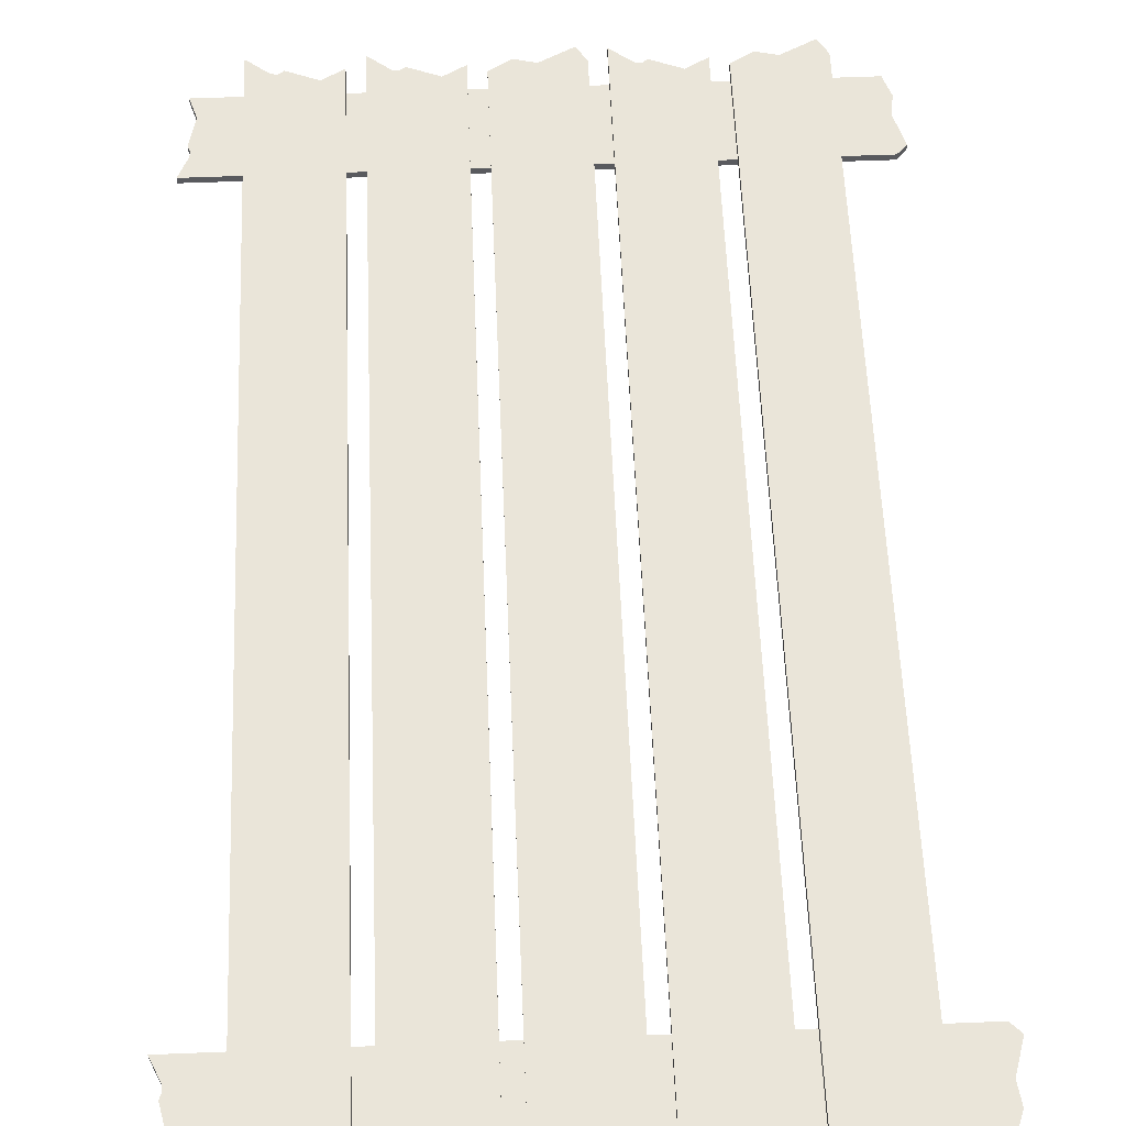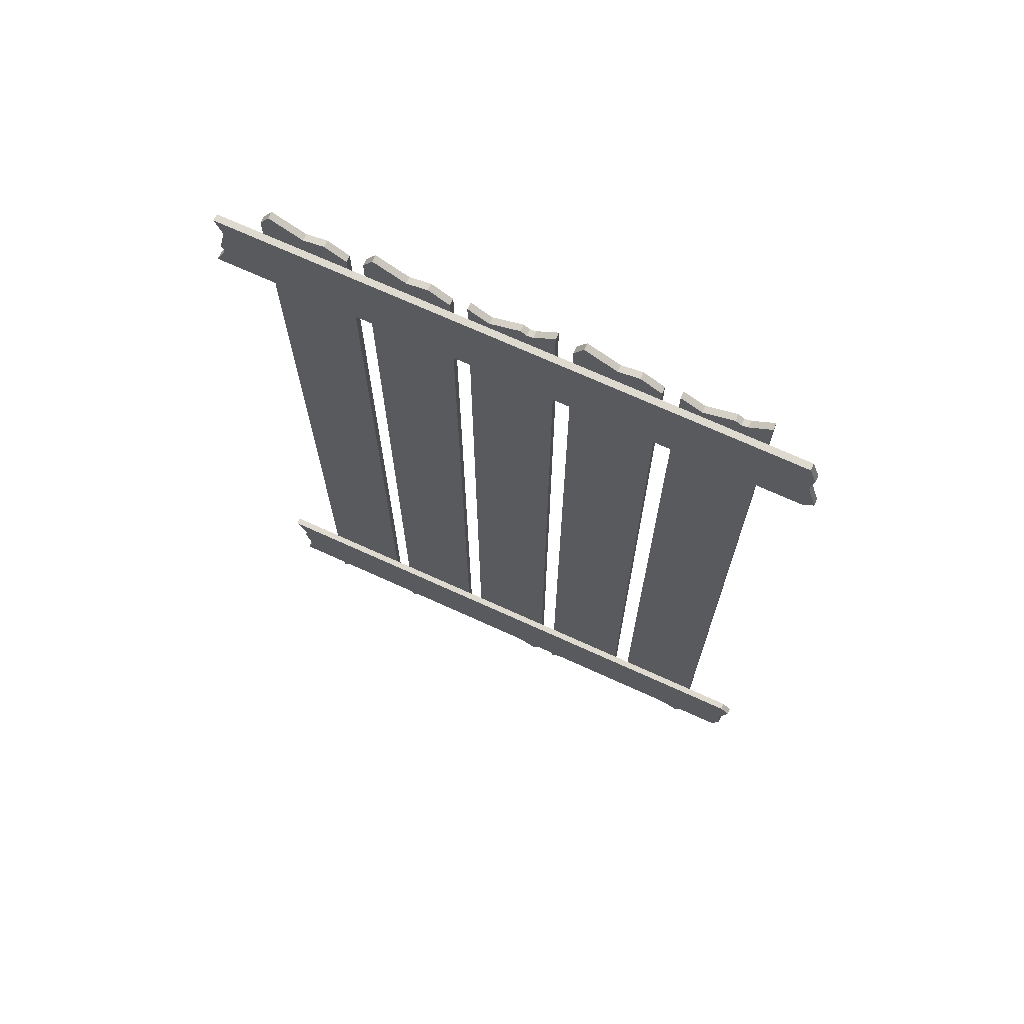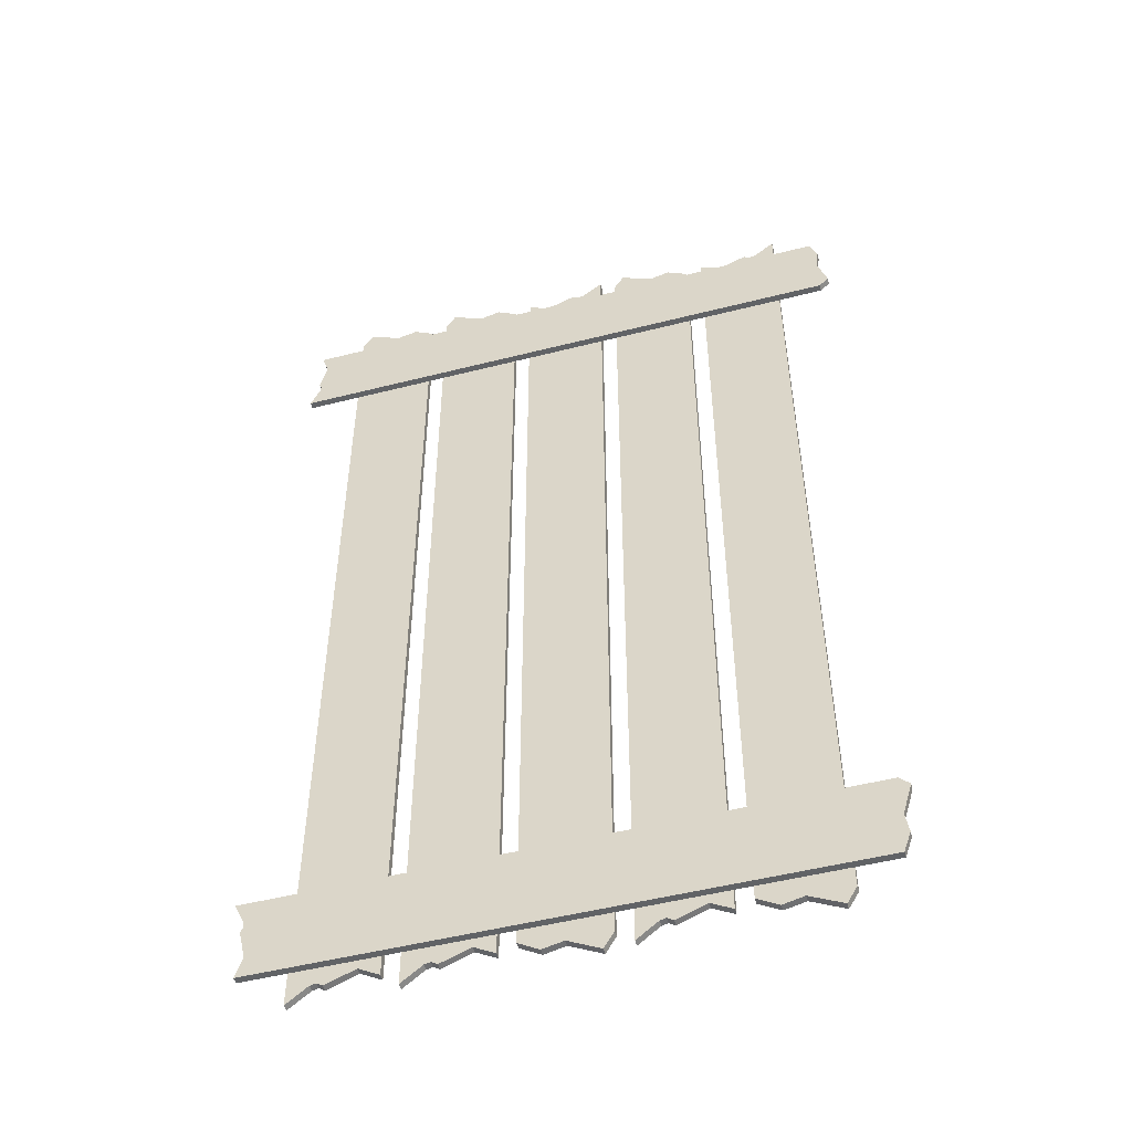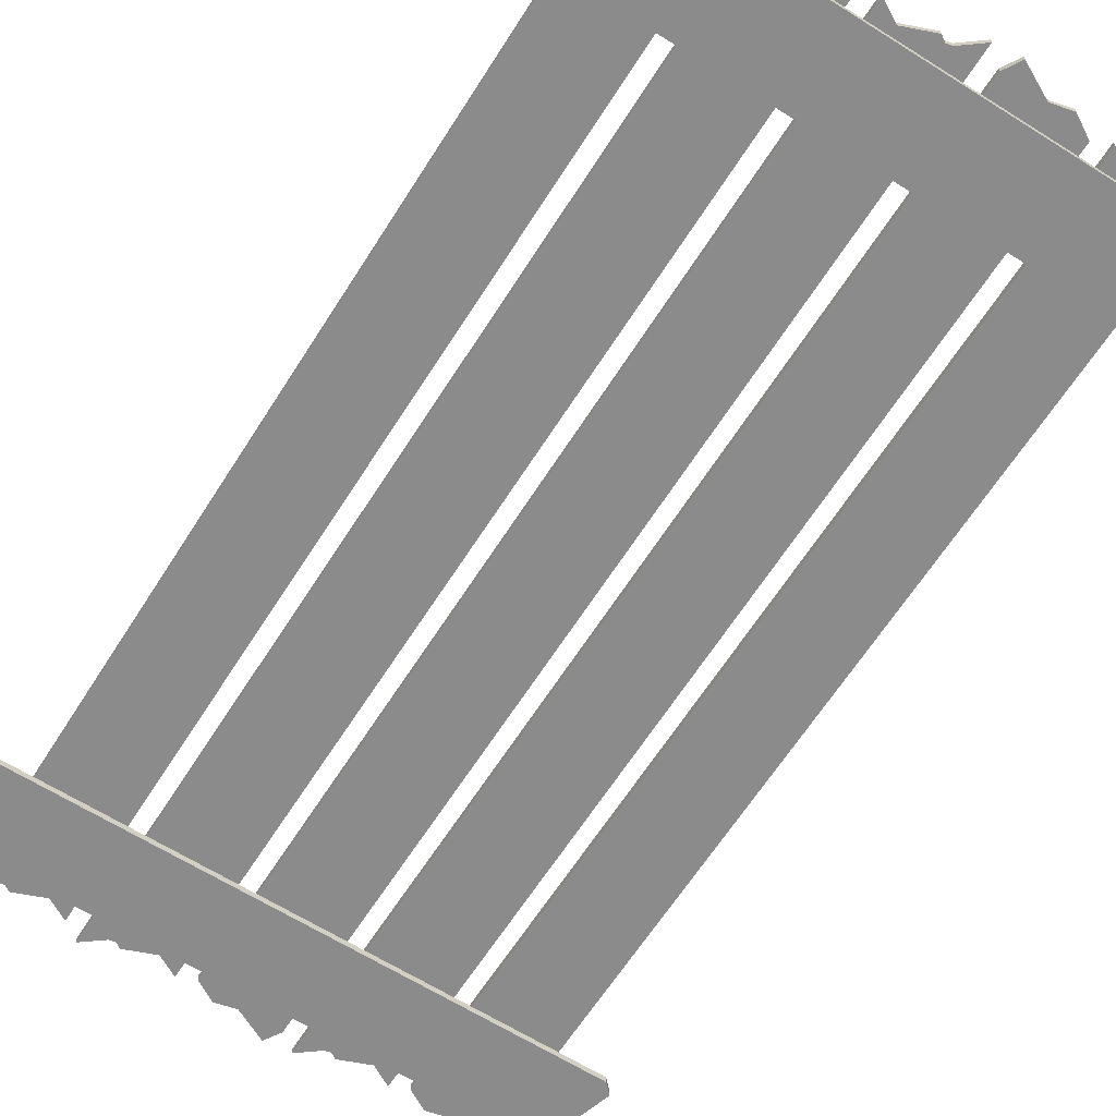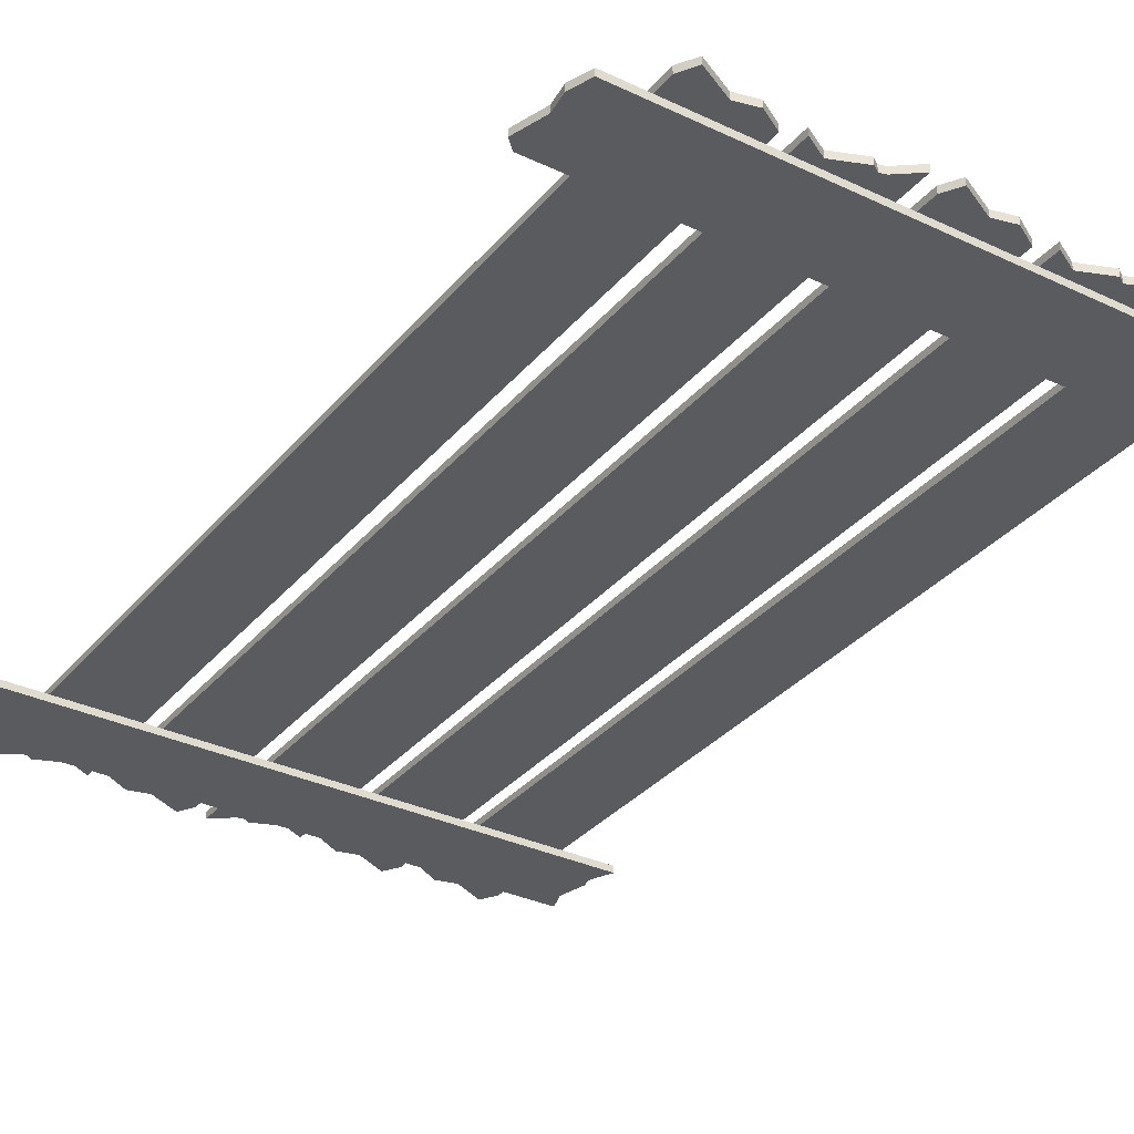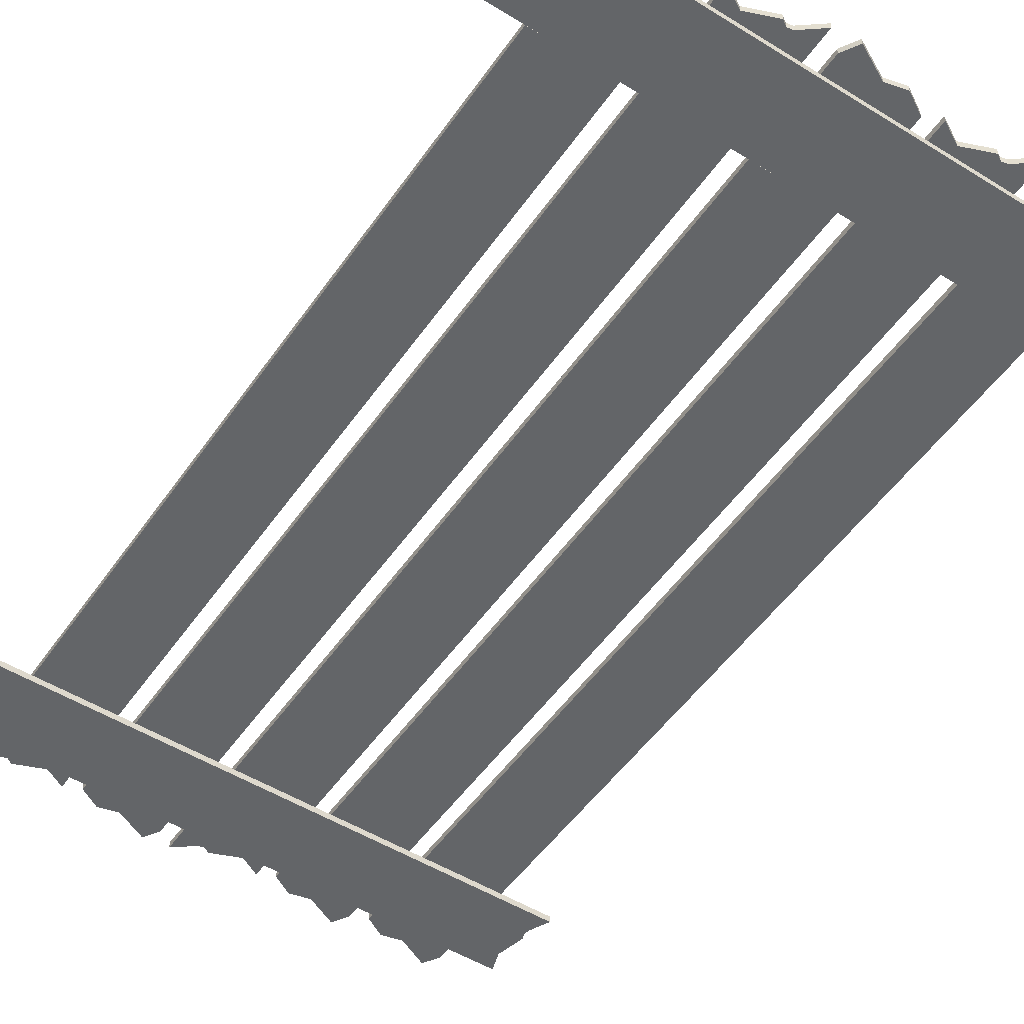
<metadata>
{"format":"obj","ext":"obj","renderer":"f3d","projection":"perspective","resolution":1024,"background":"white","views":[{"elev":58.2,"azim":-2.4,"up":"+Y"},{"elev":70.8,"azim":24.5,"up":"+Z"},{"elev":-50.8,"azim":15.5,"up":"+Z"},{"elev":-64.0,"azim":-32.4,"up":"+Y"},{"elev":-32.9,"azim":146.8,"up":"+Y"},{"elev":-51.4,"azim":146.1,"up":"+Y"}]}
</metadata>
<code>
o Cube.005
v -3.45 -0.1236 -5.54
v -3.45 -0.04245 -5.54
v 3.398 -0.1236 -5.54
v 3.398 -0.04245 -5.54
v -3.548 -0.1236 -4.541
v -3.548 -0.04245 -4.541
v 3.451 -0.1236 -4.541
v 3.451 -0.04245 -4.541
v 3.451 -0.1236 -5.04
v 3.451 -0.04245 -5.04
v -3.45 -0.1236 -4.936
v -3.45 -0.04245 -4.936
v 3.486 -0.1236 -5.29
v -3.366 -0.04245 -5.29
v 3.486 -0.04245 -5.29
v -3.366 -0.1236 -5.29
v 3.566 -0.04245 -4.658
v -3.431 -0.1236 -4.791
v 3.566 -0.1236 -4.658
v -3.431 -0.04245 -4.791
v 3.509 -0.1236 -4.849
v -3.421 -0.04245 -4.863
v 3.509 -0.04245 -4.849
v -3.421 -0.1236 -4.863
v -3.45 -0.1236 5.54
v -3.45 -0.04245 5.54
v 3.398 -0.1236 5.54
v 3.398 -0.04245 5.54
v -3.548 -0.1236 4.541
v -3.548 -0.04245 4.541
v 3.451 -0.1236 4.541
v 3.451 -0.04245 4.541
v 3.451 -0.1236 5.04
v 3.451 -0.04245 5.04
v -3.45 -0.1236 4.936
v -3.45 -0.04245 4.936
v 3.486 -0.1236 5.29
v -3.366 -0.04245 5.29
v 3.486 -0.04245 5.29
v -3.366 -0.1236 5.29
v 3.566 -0.04245 4.658
v -3.431 -0.1236 4.791
v 3.566 -0.1236 4.658
v -3.431 -0.04245 4.791
v 3.509 -0.1236 4.849
v -3.421 -0.04245 4.863
v 3.509 -0.04245 4.849
v -3.421 -0.1236 4.863
f 1 2 4 3
f 19 17 8 7
f 7 8 6 5
f 16 14 2 1
f 19 7 5 18
f 15 4 2 14
f 23 10 12 22
f 13 9 11 16
f 24 22 12 11
f 13 15 10 9
f 3 4 15 13
f 3 13 16 1
f 10 15 14 12
f 11 12 14 16
f 5 6 20 18
f 8 17 20 6
f 21 19 18 24
f 21 23 17 19
f 9 10 23 21
f 9 21 24 11
f 18 20 22 24
f 17 23 22 20
f 25 27 28 26
f 43 31 32 41
f 31 29 30 32
f 40 25 26 38
f 43 42 29 31
f 39 38 26 28
f 47 46 36 34
f 37 40 35 33
f 48 35 36 46
f 37 33 34 39
f 27 37 39 28
f 27 25 40 37
f 34 36 38 39
f 35 40 38 36
f 29 42 44 30
f 32 30 44 41
f 45 48 42 43
f 45 43 41 47
f 33 45 47 34
f 33 35 48 45
f 42 48 46 44
f 41 44 46 47
o Cube.001
v 1.699 -0.04055 -5.785
v 1.699 0.04055 -5.785
v 1.699 -0.04055 5.696
v 1.699 0.04055 5.696
v 0.7005 -0.04055 -5.95
v 0.7005 0.04055 -5.95
v 0.7005 -0.04055 5.785
v 0.7005 0.04055 5.785
v 1.2 -0.04055 5.785
v 1.2 0.04055 5.785
v 1.096 -0.04055 -5.785
v 1.096 0.04055 -5.785
v 1.45 -0.04055 5.844
v 1.45 0.04055 -5.645
v 1.45 0.04055 5.844
v 1.45 -0.04055 -5.645
v 0.8173 0.04055 5.979
v 0.9503 -0.04055 -5.755
v 0.8173 -0.04055 5.979
v 0.9503 0.04055 -5.755
v 1.009 -0.04055 5.882
v 1.023 0.04055 -5.737
v 1.009 0.04055 5.882
v 1.023 -0.04055 -5.737
v -0.4995 -0.04055 5.785
v -0.4995 0.04055 5.785
v -0.4995 -0.04055 -5.696
v -0.4995 0.04055 -5.696
v 0.4995 -0.04055 5.95
v 0.4995 0.04055 5.95
v 0.4995 -0.04055 -5.785
v 0.4995 0.04055 -5.785
v 0 -0.04055 -5.785
v 0 0.04055 -5.785
v 0.1043 -0.04055 5.785
v 0.1043 0.04055 5.785
v -0.2497 -0.04055 -5.844
v -0.2497 0.04055 5.645
v -0.2497 0.04055 -5.844
v -0.2497 -0.04055 5.645
v 0.3827 0.04055 -5.979
v 0.2497 -0.04055 5.755
v 0.3827 -0.04055 -5.979
v 0.2497 0.04055 5.755
v 0.1913 -0.04055 -5.882
v 0.177 0.04055 5.737
v 0.1913 0.04055 -5.882
v 0.177 -0.04055 5.737
v -0.7005 -0.04055 -5.785
v -0.7005 0.04055 -5.785
v -0.7005 -0.04055 5.696
v -0.7005 0.04055 5.696
v -1.699 -0.04055 -5.95
v -1.699 0.04055 -5.95
v -1.699 -0.04055 5.785
v -1.699 0.04055 5.785
v -1.2 -0.04055 5.785
v -1.2 0.04055 5.785
v -1.304 -0.04055 -5.785
v -1.304 0.04055 -5.785
v -0.9503 -0.04055 5.844
v -0.9503 0.04055 -5.645
v -0.9503 0.04055 5.844
v -0.9503 -0.04055 -5.645
v -1.583 0.04055 5.979
v -1.45 -0.04055 -5.755
v -1.583 -0.04055 5.979
v -1.45 0.04055 -5.755
v -1.391 -0.04055 5.882
v -1.377 0.04055 -5.737
v -1.391 0.04055 5.882
v -1.377 -0.04055 -5.737
v 1.901 -0.04055 5.785
v 1.901 0.04055 5.785
v 1.901 -0.04055 -5.696
v 1.901 0.04055 -5.696
v 2.899 -0.04055 5.95
v 2.899 0.04055 5.95
v 2.899 -0.04055 -5.785
v 2.899 0.04055 -5.785
v 2.4 -0.04055 -5.785
v 2.4 0.04055 -5.785
v 2.504 -0.04055 5.785
v 2.504 0.04055 5.785
v 2.15 -0.04055 -5.844
v 2.15 0.04055 5.645
v 2.15 0.04055 -5.844
v 2.15 -0.04055 5.645
v 2.783 0.04055 -5.979
v 2.65 -0.04055 5.755
v 2.783 -0.04055 -5.979
v 2.65 0.04055 5.755
v 2.591 -0.04055 -5.882
v 2.577 0.04055 5.737
v 2.591 0.04055 -5.882
v 2.577 -0.04055 5.737
v -1.901 -0.04055 -5.785
v -1.901 0.04055 -5.785
v -1.901 -0.04055 5.696
v -1.901 0.04055 5.696
v -2.899 -0.04055 -5.95
v -2.899 0.04055 -5.95
v -2.899 -0.04055 5.785
v -2.899 0.04055 5.785
v -2.4 -0.04055 5.785
v -2.4 0.04055 5.785
v -2.504 -0.04055 -5.785
v -2.504 0.04055 -5.785
v -2.15 -0.04055 5.844
v -2.15 0.04055 -5.645
v -2.15 0.04055 5.844
v -2.15 -0.04055 -5.645
v -2.783 0.04055 5.979
v -2.65 -0.04055 -5.755
v -2.783 -0.04055 5.979
v -2.65 0.04055 -5.755
v -2.591 -0.04055 5.882
v -2.577 0.04055 -5.737
v -2.591 0.04055 5.882
v -2.577 -0.04055 -5.737
f 49 50 52 51
f 67 65 56 55
f 55 56 54 53
f 64 62 50 49
f 67 55 53 66
f 63 52 50 62
f 71 58 60 70
f 61 57 59 64
f 72 70 60 59
f 61 63 58 57
f 51 52 63 61
f 51 61 64 49
f 58 63 62 60
f 59 60 62 64
f 53 54 68 66
f 56 65 68 54
f 69 67 66 72
f 69 71 65 67
f 57 58 71 69
f 57 69 72 59
f 66 68 70 72
f 65 71 70 68
f 73 74 76 75
f 91 89 80 79
f 79 80 78 77
f 88 86 74 73
f 91 79 77 90
f 87 76 74 86
f 95 82 84 94
f 85 81 83 88
f 96 94 84 83
f 85 87 82 81
f 75 76 87 85
f 75 85 88 73
f 82 87 86 84
f 83 84 86 88
f 77 78 92 90
f 80 89 92 78
f 93 91 90 96
f 93 95 89 91
f 81 82 95 93
f 81 93 96 83
f 90 92 94 96
f 89 95 94 92
f 97 98 100 99
f 115 113 104 103
f 103 104 102 101
f 112 110 98 97
f 115 103 101 114
f 111 100 98 110
f 119 106 108 118
f 109 105 107 112
f 120 118 108 107
f 109 111 106 105
f 99 100 111 109
f 99 109 112 97
f 106 111 110 108
f 107 108 110 112
f 101 102 116 114
f 104 113 116 102
f 117 115 114 120
f 117 119 113 115
f 105 106 119 117
f 105 117 120 107
f 114 116 118 120
f 113 119 118 116
f 121 122 124 123
f 139 137 128 127
f 127 128 126 125
f 136 134 122 121
f 139 127 125 138
f 135 124 122 134
f 143 130 132 142
f 133 129 131 136
f 144 142 132 131
f 133 135 130 129
f 123 124 135 133
f 123 133 136 121
f 130 135 134 132
f 131 132 134 136
f 125 126 140 138
f 128 137 140 126
f 141 139 138 144
f 141 143 137 139
f 129 130 143 141
f 129 141 144 131
f 138 140 142 144
f 137 143 142 140
f 145 146 148 147
f 163 161 152 151
f 151 152 150 149
f 160 158 146 145
f 163 151 149 162
f 159 148 146 158
f 167 154 156 166
f 157 153 155 160
f 168 166 156 155
f 157 159 154 153
f 147 148 159 157
f 147 157 160 145
f 154 159 158 156
f 155 156 158 160
f 149 150 164 162
f 152 161 164 150
f 165 163 162 168
f 165 167 161 163
f 153 154 167 165
f 153 165 168 155
f 162 164 166 168
f 161 167 166 164

</code>
